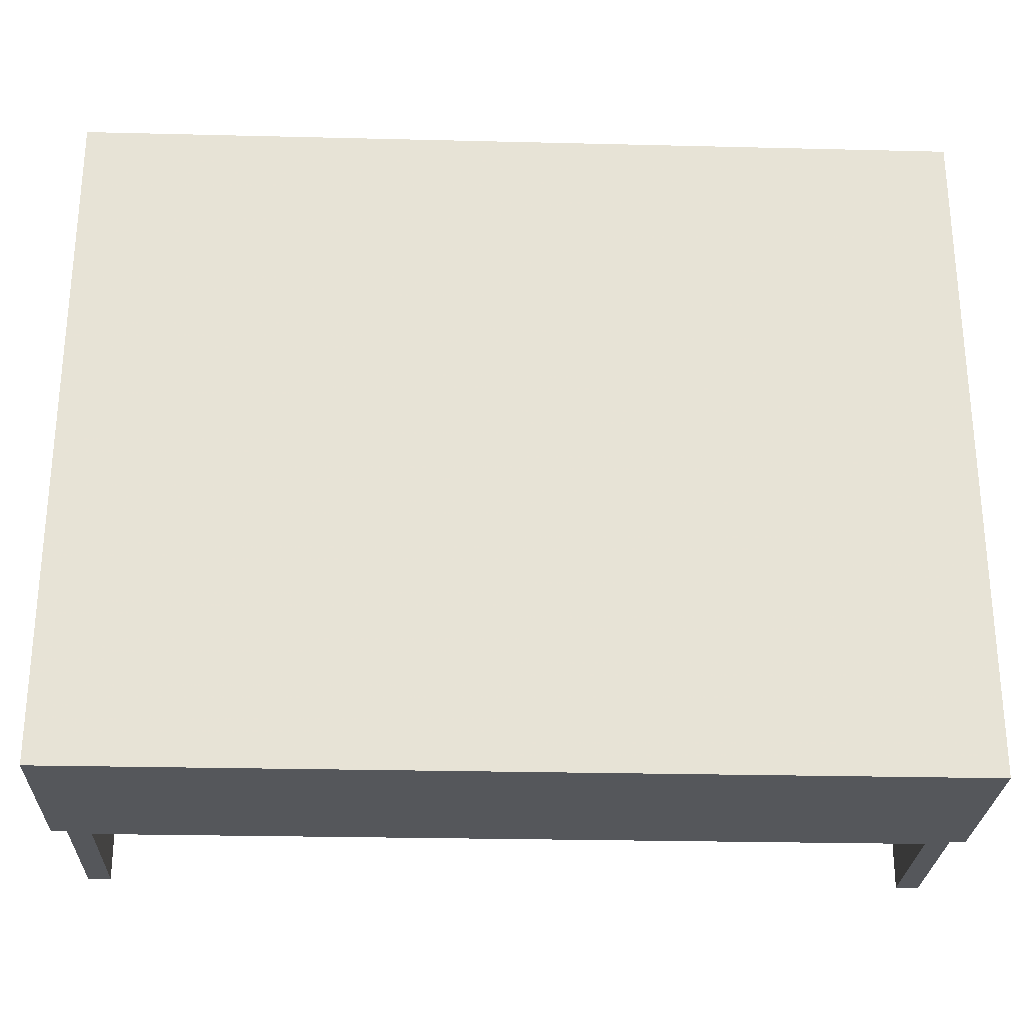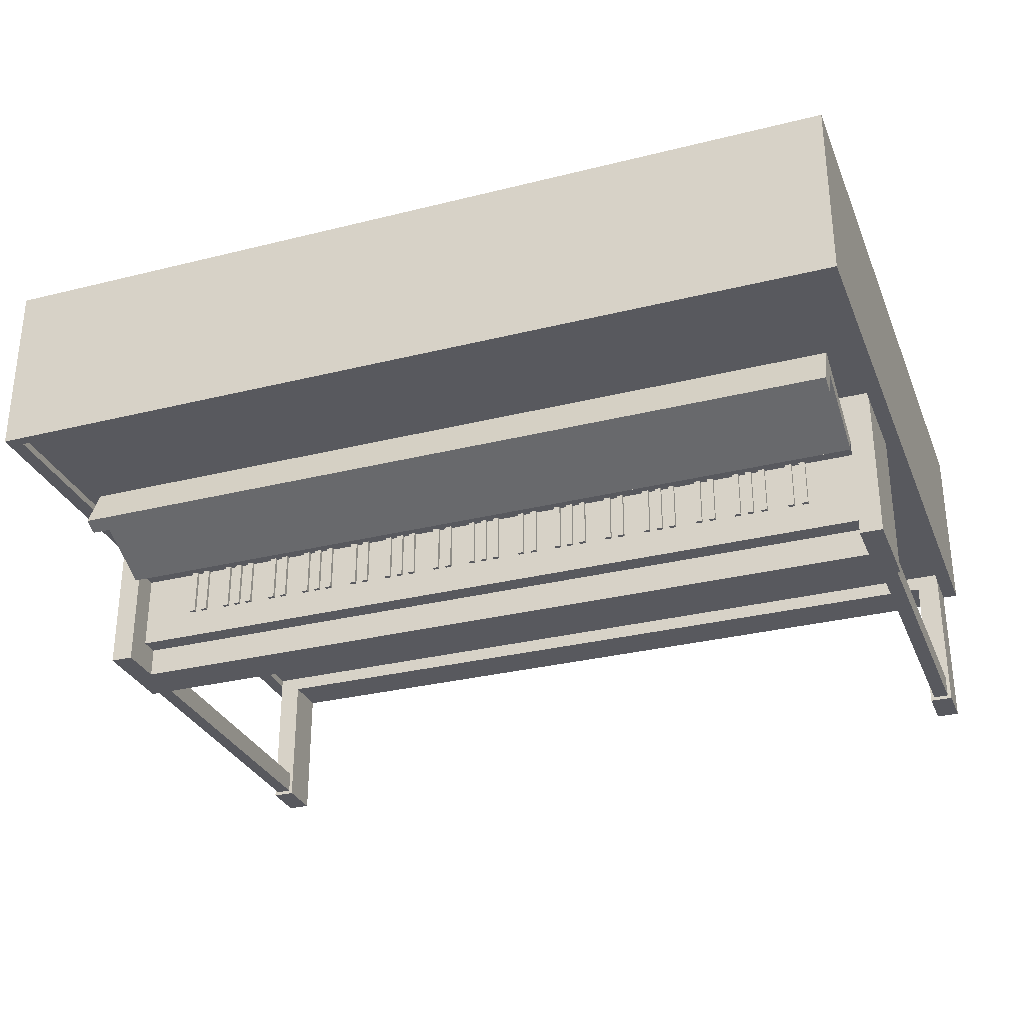
<metadata>
{"format":"obj","ext":"obj","renderer":"f3d","projection":"perspective","resolution":1024,"background":"white","views":[{"elev":-26.6,"azim":177.8,"up":"+Z"},{"elev":-30.4,"azim":19.9,"up":"+Y"}]}
</metadata>
<code>
v -0.4815 0.05412 0.1685
v 0.4762 0.02131 0.1837
v -0.4815 0.02131 0.1837
v 0.4762 0.05412 0.1685
v 0.4762 0.009089 0.07109
v -0.4815 0.009089 0.07109
v -0.4815 0.07855 0.1783
v -0.4815 0.02934 0.2011
v -0.4815 0.02549 0.06351
v 0.4762 0.07855 0.1783
v 0.4762 0.02549 0.06351
v 0.4762 0.02934 0.2011
v 0.4241 -0.06579 0.03188
v -0.4294 -0.06579 0.009294
v 0.4241 -0.06579 0.009294
v -0.4294 -0.06579 0.03188
v 0.4241 0.02549 0.03188
v -0.4295 0.02549 0.03188
v -0.4092 0.02549 0.0364
v -0.4092 -0.03116 0.03188
v -0.4092 0.02549 0.03188
v -0.4092 -0.03116 0.0364
v -0.4166 -0.03116 0.0364
v -0.4166 -0.03116 0.03188
v -0.4166 0.02549 0.0364
v -0.4166 0.02549 0.03188
v -0.3926 0.02549 0.0364
v -0.3926 -0.03116 0.03188
v -0.3926 0.02549 0.03188
v -0.3926 -0.03116 0.0364
v -0.4 -0.03116 0.0364
v -0.4 -0.03116 0.03188
v -0.4 0.02549 0.0364
v -0.4 0.02549 0.03188
v -0.3607 0.02549 0.0364
v -0.3607 -0.03116 0.03188
v -0.3607 0.02549 0.03188
v -0.3607 -0.03116 0.0364
v -0.3681 -0.03116 0.0364
v -0.3681 -0.03116 0.03188
v -0.3681 0.02549 0.0364
v -0.3681 0.02549 0.03188
v -0.3446 0.02549 0.0364
v -0.3446 -0.03116 0.03188
v -0.3446 0.02549 0.03188
v -0.3446 -0.03116 0.0364
v -0.352 -0.03116 0.0364
v -0.352 -0.03116 0.03188
v -0.352 0.02549 0.0364
v -0.352 0.02549 0.03188
v -0.3279 0.02549 0.0364
v -0.3279 -0.03116 0.03188
v -0.3279 0.02549 0.03188
v -0.3279 -0.03116 0.0364
v -0.3353 -0.03116 0.0364
v -0.3353 -0.03116 0.03188
v -0.3353 0.02549 0.0364
v -0.3353 0.02549 0.03188
v -0.2458 0.02549 0.0364
v -0.2458 -0.03116 0.03188
v -0.2458 0.02549 0.03188
v -0.2458 -0.03116 0.0364
v -0.2532 -0.03116 0.0364
v -0.2532 -0.03116 0.03188
v -0.2532 0.02549 0.0364
v -0.2532 0.02549 0.03188
v -0.213 0.02549 0.0364
v -0.213 -0.03116 0.03188
v -0.213 0.02549 0.03188
v -0.213 -0.03116 0.0364
v -0.2204 -0.03116 0.0364
v -0.2204 -0.03116 0.03188
v -0.2204 0.02549 0.0364
v -0.2204 0.02549 0.03188
v -0.2297 0.02549 0.0364
v -0.2297 -0.03116 0.03188
v -0.2297 0.02549 0.03188
v -0.2297 -0.03116 0.0364
v -0.2371 -0.03116 0.0364
v -0.2371 -0.03116 0.03188
v -0.2371 0.02549 0.0364
v -0.2371 0.02549 0.03188
v -0.2777 0.02549 0.0364
v -0.2777 -0.03116 0.03188
v -0.2777 0.02549 0.03188
v -0.2777 -0.03116 0.0364
v -0.2851 -0.03116 0.0364
v -0.2851 -0.03116 0.03188
v -0.2851 0.02549 0.0364
v -0.2851 0.02549 0.03188
v -0.2943 0.02549 0.0364
v -0.2943 -0.03116 0.03188
v -0.2943 0.02549 0.03188
v -0.2943 -0.03116 0.0364
v -0.3017 -0.03116 0.0364
v -0.3017 -0.03116 0.03188
v -0.3017 0.02549 0.0364
v -0.3017 0.02549 0.03188
v -0.1783 0.02549 0.0364
v -0.1783 -0.03116 0.03188
v -0.1783 0.02549 0.03188
v -0.1783 -0.03116 0.0364
v -0.1857 -0.03116 0.0364
v -0.1857 -0.03116 0.03188
v -0.1857 0.02549 0.0364
v -0.1857 0.02549 0.03188
v -0.1616 0.02549 0.0364
v -0.1616 -0.03116 0.03188
v -0.1616 0.02549 0.03188
v -0.1616 -0.03116 0.0364
v -0.169 -0.03116 0.0364
v -0.169 -0.03116 0.03188
v -0.169 0.02549 0.0364
v -0.169 0.02549 0.03188
v -0.1136 0.02549 0.0364
v -0.1136 -0.03116 0.03188
v -0.1136 0.02549 0.03188
v -0.1136 -0.03116 0.0364
v -0.121 -0.03116 0.0364
v -0.121 -0.03116 0.03188
v -0.121 0.02549 0.0364
v -0.121 0.02549 0.03188
v -0.09696 0.02549 0.0364
v -0.09696 -0.03116 0.03188
v -0.09696 0.02549 0.03188
v -0.09696 -0.03116 0.0364
v -0.1044 -0.03116 0.0364
v -0.1044 -0.03116 0.03188
v -0.1044 0.02549 0.0364
v -0.1044 0.02549 0.03188
v -0.1297 0.02549 0.0364
v -0.1297 -0.03116 0.03188
v -0.1297 0.02549 0.03188
v -0.1297 -0.03116 0.0364
v -0.1371 -0.03116 0.0364
v -0.1371 -0.03116 0.03188
v -0.1371 0.02549 0.0364
v -0.1371 0.02549 0.03188
v -0.01479 0.02549 0.0364
v -0.01479 -0.03116 0.03188
v -0.01479 0.02549 0.03188
v -0.01479 -0.03116 0.0364
v -0.0222 -0.03116 0.0364
v -0.0222 -0.03116 0.03188
v -0.0222 0.02549 0.0364
v -0.0222 0.02549 0.03188
v 0.01796 0.02549 0.0364
v 0.01796 -0.03116 0.03188
v 0.01796 0.02549 0.03188
v 0.01796 -0.03116 0.0364
v 0.01055 -0.03116 0.0364
v 0.01055 -0.03116 0.03188
v 0.01055 0.02549 0.0364
v 0.01055 0.02549 0.03188
v 0.0013 0.02549 0.0364
v 0.0013 -0.03116 0.03188
v 0.0013 0.02549 0.03188
v 0.0013 -0.03116 0.0364
v -0.006109 -0.03116 0.0364
v -0.006109 -0.03116 0.03188
v -0.006109 0.02549 0.0364
v -0.006109 0.02549 0.03188
v -0.0467 0.02549 0.0364
v -0.0467 -0.03116 0.03188
v -0.0467 0.02549 0.03188
v -0.0467 -0.03116 0.0364
v -0.05411 -0.03116 0.0364
v -0.05411 -0.03116 0.03188
v -0.05411 0.02549 0.0364
v -0.05411 0.02549 0.03188
v -0.06336 0.02549 0.0364
v -0.06336 -0.03116 0.03188
v -0.06336 0.02549 0.03188
v -0.06336 -0.03116 0.0364
v -0.07077 -0.03116 0.0364
v -0.07077 -0.03116 0.03188
v -0.07077 0.02549 0.0364
v -0.07077 0.02549 0.03188
v 0.06822 0.02549 0.0364
v 0.06822 -0.03116 0.03188
v 0.06822 0.02549 0.03188
v 0.06822 -0.03116 0.0364
v 0.06081 -0.03116 0.0364
v 0.06081 -0.03116 0.03188
v 0.06081 0.02549 0.0364
v 0.06081 0.02549 0.03188
v 0.1162 0.02549 0.0364
v 0.1162 -0.03116 0.03188
v 0.1162 0.02549 0.03188
v 0.1162 -0.03116 0.0364
v 0.1088 -0.03116 0.0364
v 0.1088 -0.03116 0.03188
v 0.1088 0.02549 0.0364
v 0.1088 0.02549 0.03188
v 0.1329 0.02549 0.0364
v 0.1329 -0.03116 0.03188
v 0.1329 0.02549 0.03188
v 0.1329 -0.03116 0.0364
v 0.1255 -0.03116 0.0364
v 0.1255 -0.03116 0.03188
v 0.1255 0.02549 0.0364
v 0.1255 0.02549 0.03188
v 0.1001 0.02549 0.0364
v 0.1001 -0.03116 0.03188
v 0.1001 0.02549 0.03188
v 0.1001 -0.03116 0.0364
v 0.09271 -0.03116 0.0364
v 0.09271 -0.03116 0.03188
v 0.09271 0.02549 0.0364
v 0.09271 0.02549 0.03188
v 0.05156 0.02549 0.0364
v 0.05156 -0.03116 0.03188
v 0.05156 0.02549 0.03188
v 0.05156 -0.03116 0.0364
v 0.04415 -0.03116 0.0364
v 0.04415 -0.03116 0.03188
v 0.04415 0.02549 0.0364
v 0.04415 0.02549 0.03188
v 0.1662 0.02549 0.0364
v 0.1662 -0.03116 0.03188
v 0.1662 0.02549 0.03188
v 0.1662 -0.03116 0.0364
v 0.1588 -0.03116 0.0364
v 0.1588 -0.03116 0.03188
v 0.1588 0.02549 0.0364
v 0.1588 0.02549 0.03188
v 0.2162 0.02549 0.0364
v 0.2162 -0.03116 0.03188
v 0.2162 0.02549 0.03188
v 0.2162 -0.03116 0.0364
v 0.2088 -0.03116 0.0364
v 0.2088 -0.03116 0.03188
v 0.2088 0.02549 0.0364
v 0.2088 0.02549 0.03188
v 0.2489 0.02549 0.0364
v 0.2489 -0.03116 0.03188
v 0.2489 0.02549 0.03188
v 0.2489 -0.03116 0.0364
v 0.2415 -0.03116 0.0364
v 0.2415 -0.03116 0.03188
v 0.2415 0.02549 0.0364
v 0.2415 0.02549 0.03188
v 0.2323 0.02549 0.0364
v 0.2323 -0.03116 0.03188
v 0.2323 0.02549 0.03188
v 0.2323 -0.03116 0.0364
v 0.2249 -0.03116 0.0364
v 0.2249 -0.03116 0.03188
v 0.2249 0.02549 0.0364
v 0.2249 0.02549 0.03188
v 0.1829 0.02549 0.0364
v 0.1829 -0.03116 0.03188
v 0.1829 0.02549 0.03188
v 0.1829 -0.03116 0.0364
v 0.1754 -0.03116 0.0364
v 0.1754 -0.03116 0.03188
v 0.1754 0.02549 0.0364
v 0.1754 0.02549 0.03188
v 0.3472 0.02549 0.0364
v 0.3472 -0.03116 0.03188
v 0.3472 0.02549 0.03188
v 0.3472 -0.03116 0.0364
v 0.3398 -0.03116 0.0364
v 0.3398 -0.03116 0.03188
v 0.3398 0.02549 0.0364
v 0.3398 0.02549 0.03188
v 0.3638 0.02549 0.0364
v 0.3638 -0.03116 0.03188
v 0.3638 0.02549 0.03188
v 0.3638 -0.03116 0.0364
v 0.3564 -0.03116 0.0364
v 0.3564 -0.03116 0.03188
v 0.3564 0.02549 0.0364
v 0.3564 0.02549 0.03188
v 0.3311 0.02549 0.0364
v 0.3311 -0.03116 0.03188
v 0.3311 0.02549 0.03188
v 0.3311 -0.03116 0.0364
v 0.3237 -0.03116 0.0364
v 0.3237 -0.03116 0.03188
v 0.3237 0.02549 0.0364
v 0.3237 0.02549 0.03188
v 0.2825 0.02549 0.0364
v 0.2825 -0.03116 0.03188
v 0.2825 0.02549 0.03188
v 0.2825 -0.03116 0.0364
v 0.2751 -0.03116 0.0364
v 0.2751 -0.03116 0.03188
v 0.2751 0.02549 0.0364
v 0.2751 0.02549 0.03188
v 0.2992 0.02549 0.0364
v 0.2992 -0.03116 0.03188
v 0.2992 0.02549 0.03188
v 0.2992 -0.03116 0.0364
v 0.2918 -0.03116 0.0364
v 0.2918 -0.03116 0.03188
v 0.2918 0.02549 0.0364
v 0.2918 0.02549 0.03188
v 0.4141 0.02549 0.0364
v 0.4141 -0.03116 0.03188
v 0.4141 0.02549 0.03188
v 0.4141 -0.03116 0.0364
v 0.4067 -0.03116 0.0364
v 0.4067 -0.03116 0.03188
v 0.4067 0.02549 0.0364
v 0.4067 0.02549 0.03188
v 0.3974 0.02549 0.0364
v 0.3974 -0.03116 0.03188
v 0.3974 0.02549 0.03188
v 0.3974 -0.03116 0.0364
v 0.39 -0.03116 0.0364
v 0.39 -0.03116 0.03188
v 0.39 0.02549 0.0364
v 0.39 0.02549 0.03188
v 0.5214 0.2966 -0.4786
v 0.5214 0.07971 0.3346
v 0.5214 0.07971 -0.4786
v 0.5214 0.2966 0.3346
v 0.5033 -0.101 0.06351
v 0.4762 -0.101 0.06351
v -0.002657 0.08874 0.06351
v -0.002657 0.02549 0.06351
v 0.5033 0.08874 0.06351
v 0.5033 0.07971 0.06351
v 0.5033 0.07971 -0.04492
v 0.5033 -0.101 -0.04492
v 0.5033 0.07971 -0.4786
v 0.5033 0.07971 -0.4244
v 0.5033 0.07971 0.322
v -0.002657 0.07971 0.322
v -0.002657 0.07971 0.3346
v 0.4241 0.02549 0.03188
v 0.4762 0.02549 0.03188
v -0.002657 0.02549 0.01381
v 0.4241 0.02549 0.01381
v 0.4762 -0.06579 0.03188
v 0.4762 -0.101 0.009294
v 0.4762 -0.06579 0.009294
v 0.5033 -0.101 -0.4244
v 0.5033 -0.101 -0.4786
v 0.4762 0.07067 -0.4244
v 0.4762 -0.101 -0.4786
v 0.4762 -0.101 -0.4244
v 0.4762 0.07067 -0.4786
v 0.4807 -0.09648 -0.04492
v 0.4807 -0.06938 -0.07934
v 0.4807 -0.09648 -0.4244
v 0.4807 -0.06471 -0.06
v 0.4807 -0.05172 -0.04492
v 0.4807 -0.06938 -0.4244
v 0.4988 -0.09648 -0.04492
v 0.4988 -0.09648 -0.4244
v 0.4988 -0.06938 -0.4244
v 0.4988 -0.06938 -0.07934
v 0.4988 -0.06471 -0.06
v 0.4988 -0.05172 -0.04492
v 0.5033 0.08874 0.322
v -0.002657 0.08874 0.322
v 0.5033 0.08874 -0.04492
v 0.5033 0.08874 -0.4244
v 0.4241 -0.06579 0.009294
v 0.4241 -0.06579 0.01381
v 0.4241 -0.06579 0.03188
v -0.002657 0.07067 -0.4786
v -0.002657 0.2966 -0.4786
v -0.002657 0.2966 0.3346
v -0.002657 -0.06579 0.009294
v -0.002657 -0.101 0.009294
v -0.002657 -0.101 -0.04492
v -0.002657 0.08874 -0.04492
v -0.002657 0.08874 -0.4244
v -0.002657 0.07067 -0.4244
v -0.002657 0.07067 -0.4513
v -0.5267 0.07971 -0.4786
v -0.5267 0.07971 0.3346
v -0.5267 0.2966 -0.4786
v -0.5267 0.2966 0.3346
v -0.4815 -0.101 0.06351
v -0.5086 -0.101 0.06351
v -0.5086 0.08874 0.06351
v -0.5086 0.07971 0.06351
v -0.5086 -0.101 -0.04492
v -0.5086 0.07971 -0.04492
v -0.5086 0.07971 -0.4786
v -0.5086 0.07971 -0.4244
v -0.5086 0.07971 0.322
v -0.4815 0.02549 0.03188
v -0.4294 0.02549 0.03188
v -0.4294 0.02549 0.01381
v -0.4815 -0.101 0.009294
v -0.4815 -0.06579 0.03188
v -0.4815 -0.06579 0.009294
v -0.5086 -0.101 -0.4786
v -0.5086 -0.101 -0.4244
v -0.4815 -0.101 -0.4244
v -0.4815 -0.101 -0.4786
v -0.4815 0.07067 -0.4244
v -0.4815 0.07067 -0.4786
v -0.486 -0.09648 -0.4244
v -0.486 -0.06938 -0.07934
v -0.486 -0.09648 -0.04492
v -0.486 -0.06471 -0.06
v -0.486 -0.05172 -0.04492
v -0.486 -0.06938 -0.4244
v -0.5041 -0.09648 -0.4244
v -0.5041 -0.09648 -0.04492
v -0.5041 -0.06938 -0.4244
v -0.5041 -0.06938 -0.07934
v -0.5041 -0.06471 -0.06
v -0.5041 -0.05172 -0.04492
v -0.5086 0.08874 0.322
v -0.5086 0.08874 -0.04492
v -0.5086 0.08874 -0.4244
v -0.4294 -0.06579 0.01381
f 3 1 2
f 2 1 4
f 5 1 6
f 1 5 4
f 7 1 8
f 1 7 9
f 1 9 6
f 3 8 1
f 10 9 7
f 9 10 11
f 2 8 3
f 8 2 12
f 10 8 12
f 8 10 7
f 10 4 11
f 4 10 12
f 4 12 2
f 11 4 5
f 9 5 6
f 5 9 11
f 13 14 15
f 14 13 16
f 16 17 18
f 17 16 13
f 21 19 20
f 20 19 22
f 20 23 24
f 23 20 22
f 23 19 25
f 19 23 22
f 23 26 24
f 26 23 25
f 27 28 29
f 28 27 30
f 28 31 32
f 31 28 30
f 31 27 33
f 27 31 30
f 31 34 32
f 34 31 33
f 35 36 37
f 36 35 38
f 36 39 40
f 39 36 38
f 39 35 41
f 35 39 38
f 39 42 40
f 42 39 41
f 43 44 45
f 44 43 46
f 44 47 48
f 47 44 46
f 47 43 49
f 43 47 46
f 47 50 48
f 50 47 49
f 51 52 53
f 52 51 54
f 52 55 56
f 55 52 54
f 55 51 57
f 51 55 54
f 55 58 56
f 58 55 57
f 59 60 61
f 60 59 62
f 60 63 64
f 63 60 62
f 63 59 65
f 59 63 62
f 63 66 64
f 66 63 65
f 69 67 68
f 68 67 70
f 68 71 72
f 71 68 70
f 71 67 73
f 67 71 70
f 71 74 72
f 74 71 73
f 77 75 76
f 76 75 78
f 76 79 80
f 79 76 78
f 79 75 81
f 75 79 78
f 79 82 80
f 82 79 81
f 85 83 84
f 84 83 86
f 84 87 88
f 87 84 86
f 87 83 89
f 83 87 86
f 87 90 88
f 90 87 89
f 93 91 92
f 92 91 94
f 92 95 96
f 95 92 94
f 95 91 97
f 91 95 94
f 95 98 96
f 98 95 97
f 99 100 101
f 100 99 102
f 100 103 104
f 103 100 102
f 103 99 105
f 99 103 102
f 103 106 104
f 106 103 105
f 109 107 108
f 108 107 110
f 108 111 112
f 111 108 110
f 111 107 113
f 107 111 110
f 111 114 112
f 114 111 113
f 115 116 117
f 116 115 118
f 116 119 120
f 119 116 118
f 119 115 121
f 115 119 118
f 119 122 120
f 122 119 121
f 125 123 124
f 124 123 126
f 124 127 128
f 127 124 126
f 127 123 129
f 123 127 126
f 127 130 128
f 130 127 129
f 133 131 132
f 132 131 134
f 132 135 136
f 135 132 134
f 135 131 137
f 131 135 134
f 135 138 136
f 138 135 137
f 139 140 141
f 140 139 142
f 140 143 144
f 143 140 142
f 143 139 145
f 139 143 142
f 143 146 144
f 146 143 145
f 147 148 149
f 148 147 150
f 148 151 152
f 151 148 150
f 151 147 153
f 147 151 150
f 151 154 152
f 154 151 153
f 157 155 156
f 156 155 158
f 156 159 160
f 159 156 158
f 159 155 161
f 155 159 158
f 159 162 160
f 162 159 161
f 165 163 164
f 164 163 166
f 164 167 168
f 167 164 166
f 167 163 169
f 163 167 166
f 167 170 168
f 170 167 169
f 171 172 173
f 172 171 174
f 172 175 176
f 175 172 174
f 175 171 177
f 171 175 174
f 175 178 176
f 178 175 177
f 179 180 181
f 180 179 182
f 180 183 184
f 183 180 182
f 183 179 185
f 179 183 182
f 183 186 184
f 186 183 185
f 187 188 189
f 188 187 190
f 188 191 192
f 191 188 190
f 191 187 193
f 187 191 190
f 191 194 192
f 194 191 193
f 195 196 197
f 196 195 198
f 196 199 200
f 199 196 198
f 199 195 201
f 195 199 198
f 199 202 200
f 202 199 201
f 205 203 204
f 204 203 206
f 204 207 208
f 207 204 206
f 207 203 209
f 203 207 206
f 207 210 208
f 210 207 209
f 211 212 213
f 212 211 214
f 212 215 216
f 215 212 214
f 215 211 217
f 211 215 214
f 215 218 216
f 218 215 217
f 221 219 220
f 220 219 222
f 220 223 224
f 223 220 222
f 223 219 225
f 219 223 222
f 223 226 224
f 226 223 225
f 229 227 228
f 228 227 230
f 228 231 232
f 231 228 230
f 231 227 233
f 227 231 230
f 231 234 232
f 234 231 233
f 235 236 237
f 236 235 238
f 236 239 240
f 239 236 238
f 239 235 241
f 235 239 238
f 239 242 240
f 242 239 241
f 243 244 245
f 244 243 246
f 244 247 248
f 247 244 246
f 247 243 249
f 243 247 246
f 247 250 248
f 250 247 249
f 251 252 253
f 252 251 254
f 252 255 256
f 255 252 254
f 255 251 257
f 251 255 254
f 255 258 256
f 258 255 257
f 261 259 260
f 260 259 262
f 260 263 264
f 263 260 262
f 263 259 265
f 259 263 262
f 263 266 264
f 266 263 265
f 269 267 268
f 268 267 270
f 268 271 272
f 271 268 270
f 271 267 273
f 267 271 270
f 271 274 272
f 274 271 273
f 277 275 276
f 276 275 278
f 276 279 280
f 279 276 278
f 279 275 281
f 275 279 278
f 279 282 280
f 282 279 281
f 285 283 284
f 284 283 286
f 284 287 288
f 287 284 286
f 287 283 289
f 283 287 286
f 287 290 288
f 290 287 289
f 293 291 292
f 292 291 294
f 292 295 296
f 295 292 294
f 295 291 297
f 291 295 294
f 295 298 296
f 298 295 297
f 301 299 300
f 300 299 302
f 300 303 304
f 303 300 302
f 303 299 305
f 299 303 302
f 303 306 304
f 306 303 305
f 309 307 308
f 308 307 310
f 308 311 312
f 311 308 310
f 311 307 313
f 307 311 310
f 311 314 312
f 314 311 313
f 315 316 317
f 316 315 318
f 319 11 320
f 11 321 322
f 321 11 323
f 323 11 319
f 323 319 324
f 325 319 326
f 319 325 324
f 316 327 317
f 327 316 328
f 328 316 325
f 325 316 324
f 324 316 329
f 329 316 330
f 330 316 331
f 11 332 333
f 332 334 335
f 334 332 322
f 322 332 11
f 320 336 337
f 336 320 11
f 336 11 333
f 338 337 336
f 327 339 340
f 339 327 328
f 341 342 343
f 342 341 344
f 339 342 340
f 342 339 343
f 345 346 347
f 346 345 348
f 348 345 349
f 350 347 346
f 351 347 352
f 347 351 345
f 353 351 352
f 351 353 354
f 351 354 355
f 351 355 356
f 346 353 350
f 353 346 354
f 348 354 346
f 354 348 355
f 349 355 348
f 355 349 356
f 357 321 323
f 321 357 358
f 329 323 324
f 323 329 357
f 359 328 325
f 328 359 360
f 336 361 338
f 361 336 362
f 362 336 363
f 315 364 365
f 364 315 344
f 344 315 342
f 342 315 327
f 327 315 317
f 340 342 327
f 366 315 365
f 315 366 318
f 337 367 368
f 367 337 361
f 361 337 338
f 368 369 337
f 326 337 369
f 337 326 319
f 337 319 320
f 359 369 370
f 369 359 349
f 349 359 356
f 356 359 351
f 369 345 326
f 345 369 349
f 326 345 351
f 326 351 359
f 326 359 325
f 359 371 360
f 371 359 370
f 343 347 341
f 347 343 339
f 347 339 352
f 352 339 353
f 341 371 372
f 371 341 360
f 360 341 350
f 350 341 347
f 360 350 353
f 360 353 339
f 360 339 328
f 336 332 363
f 332 336 333
f 332 362 363
f 362 332 335
f 357 330 358
f 330 357 329
f 316 366 331
f 366 316 318
f 341 364 344
f 364 341 373
f 373 341 372
f 374 375 376
f 377 376 375
f 378 9 379
f 322 321 9
f 380 9 321
f 379 9 380
f 381 379 380
f 382 379 383
f 381 383 379
f 374 384 375
f 385 375 384
f 383 375 385
f 381 375 383
f 386 375 381
f 330 375 386
f 331 375 330
f 387 388 9
f 389 334 388
f 322 388 334
f 9 388 322
f 390 391 378
f 9 378 391
f 387 9 391
f 391 390 392
f 393 394 384
f 385 384 394
f 395 396 397
f 398 397 396
f 393 396 394
f 395 394 396
f 399 400 401
f 402 401 400
f 403 401 402
f 400 399 404
f 405 399 406
f 401 406 399
f 405 406 407
f 408 407 406
f 409 408 406
f 410 409 406
f 404 407 400
f 408 400 407
f 400 408 402
f 409 402 408
f 402 409 403
f 410 403 409
f 380 321 411
f 358 411 321
f 381 380 386
f 411 386 380
f 383 385 412
f 413 412 385
f 392 14 391
f 414 391 14
f 16 391 414
f 365 364 376
f 398 376 364
f 396 376 398
f 384 376 396
f 374 376 384
f 384 396 393
f 365 376 366
f 377 366 376
f 368 367 390
f 14 390 367
f 392 390 14
f 390 369 368
f 369 390 382
f 379 382 390
f 378 379 390
f 370 369 412
f 403 412 369
f 410 412 403
f 406 412 410
f 382 401 369
f 403 369 401
f 406 401 382
f 412 406 382
f 383 412 382
f 413 371 412
f 370 412 371
f 397 399 395
f 394 395 399
f 405 394 399
f 407 394 405
f 372 371 397
f 413 397 371
f 404 397 413
f 399 397 404
f 407 404 413
f 394 407 413
f 385 394 413
f 16 388 391
f 387 391 388
f 16 414 388
f 389 388 414
f 358 330 411
f 386 411 330
f 331 366 375
f 377 375 366
f 398 364 397
f 373 397 364
f 372 397 373

</code>
